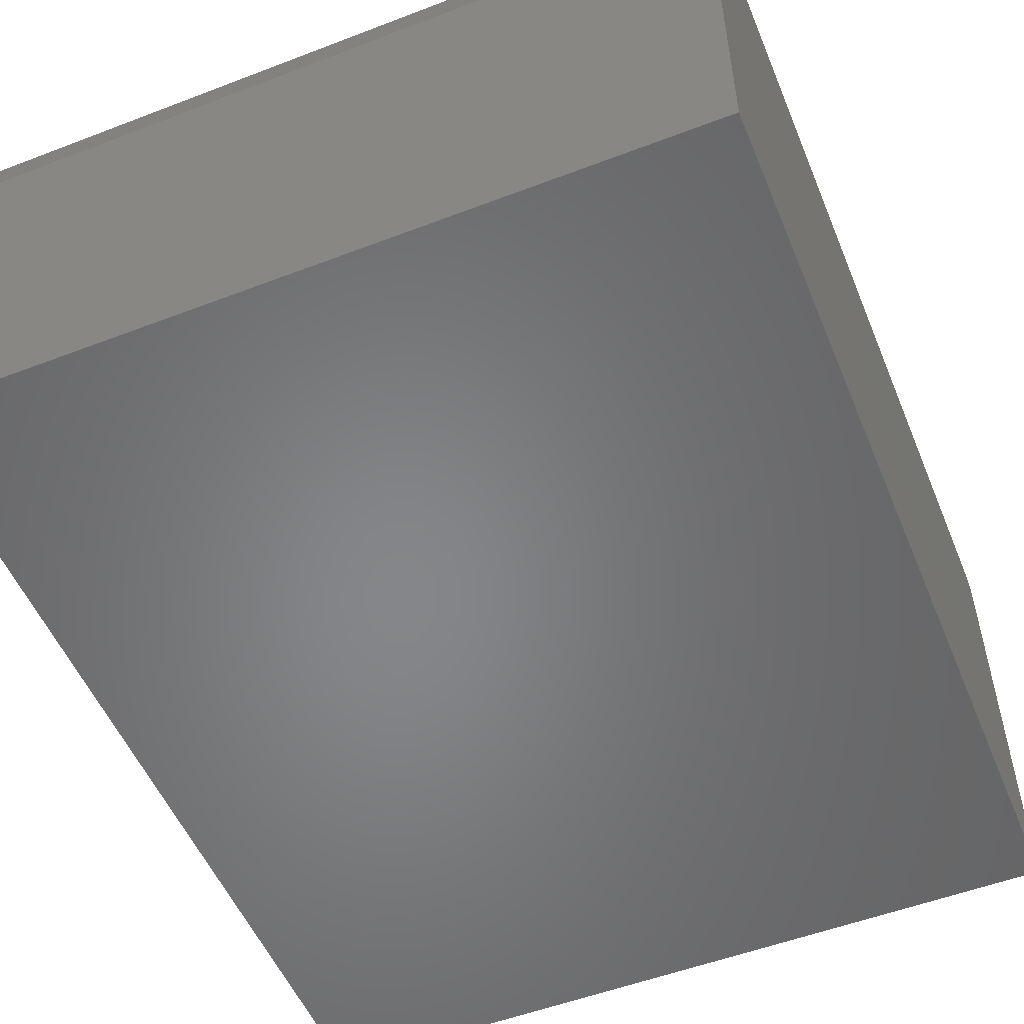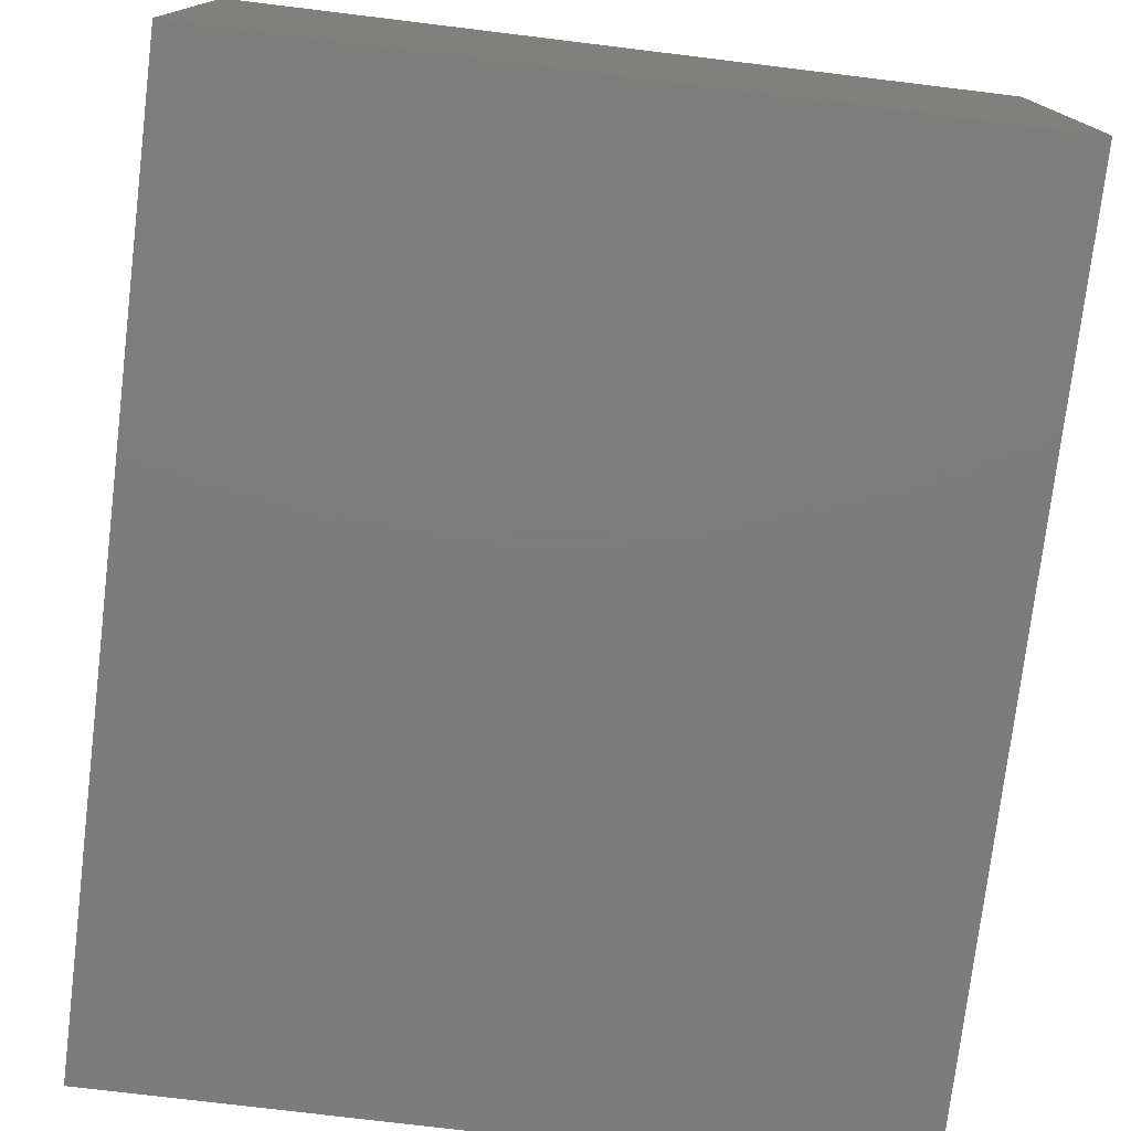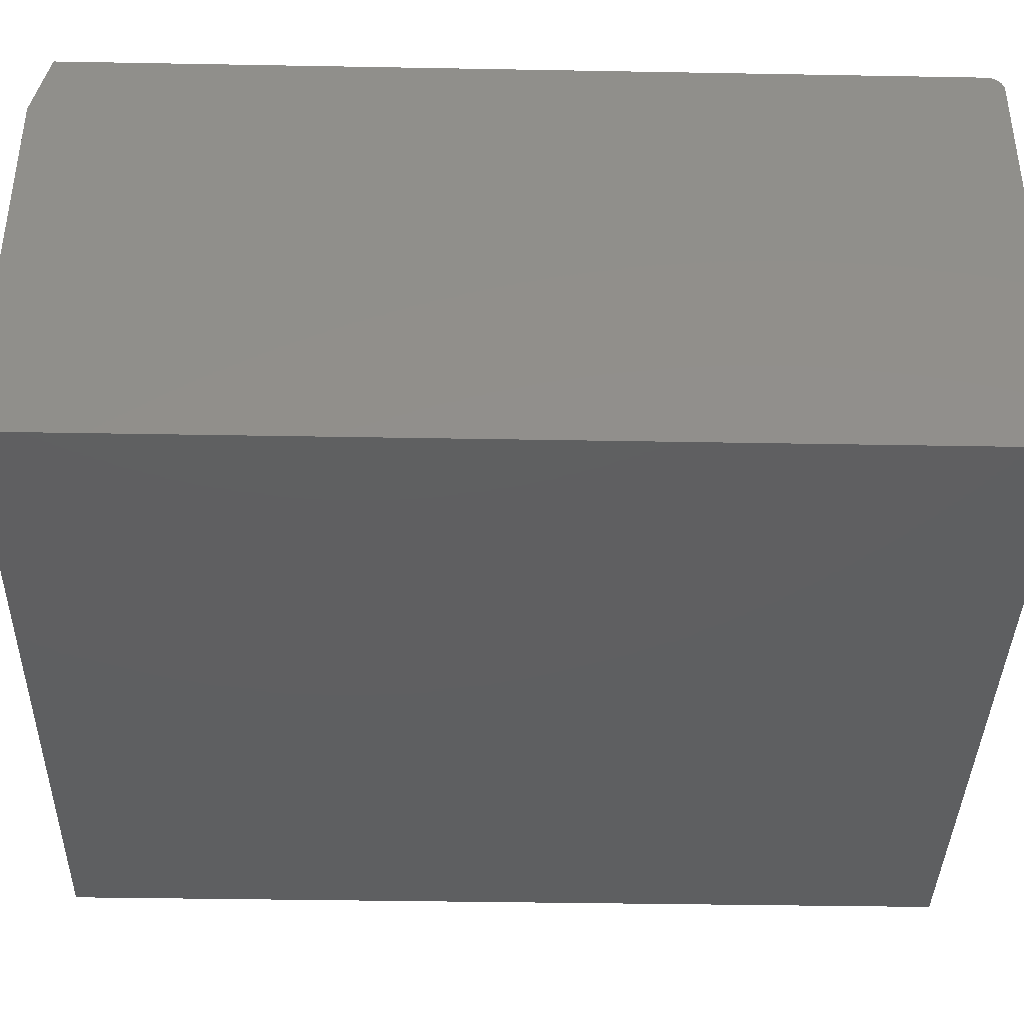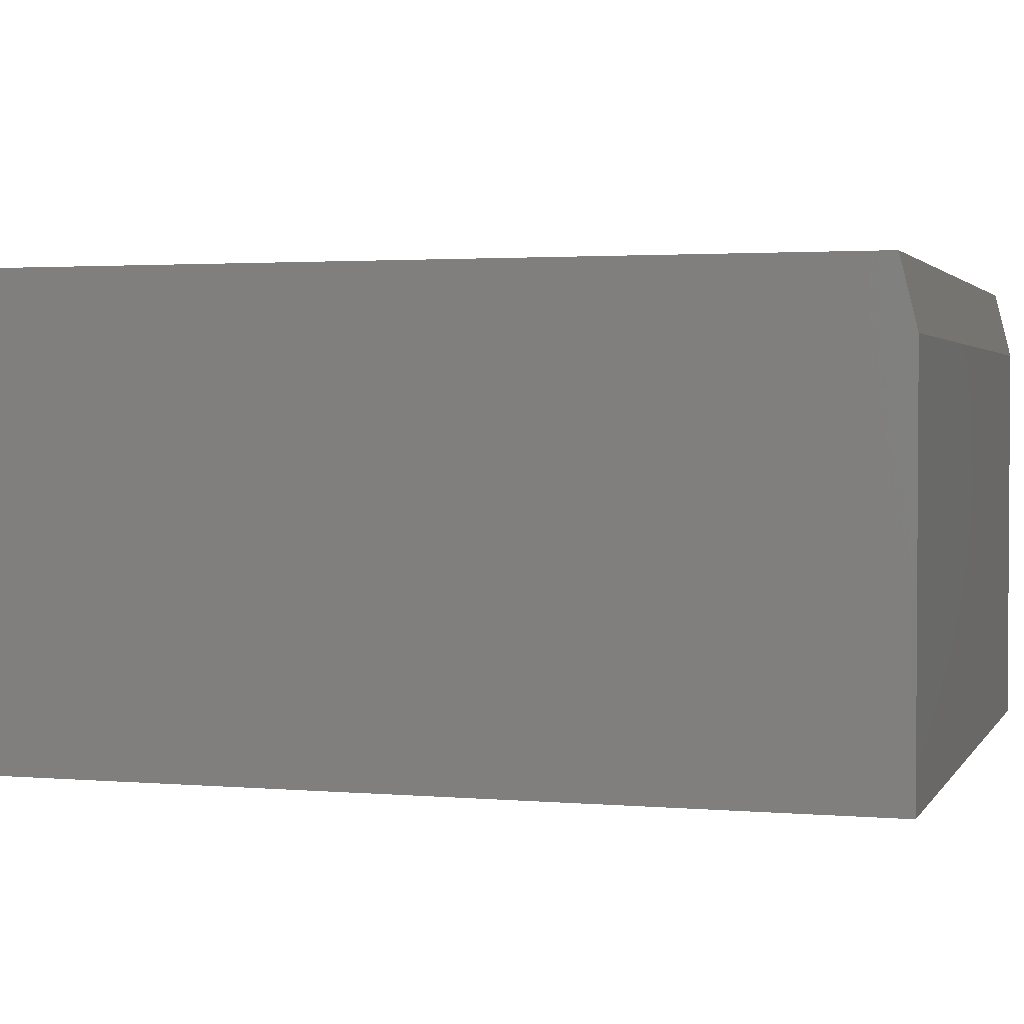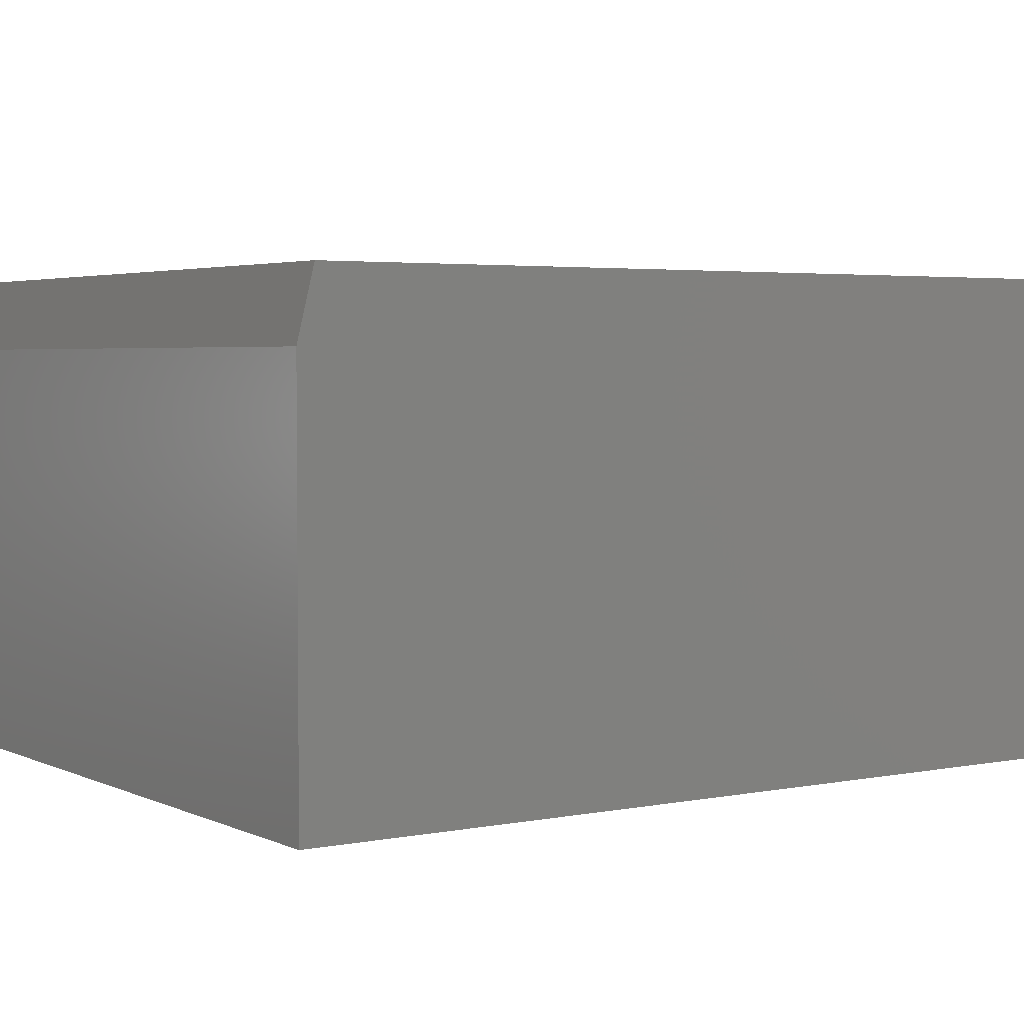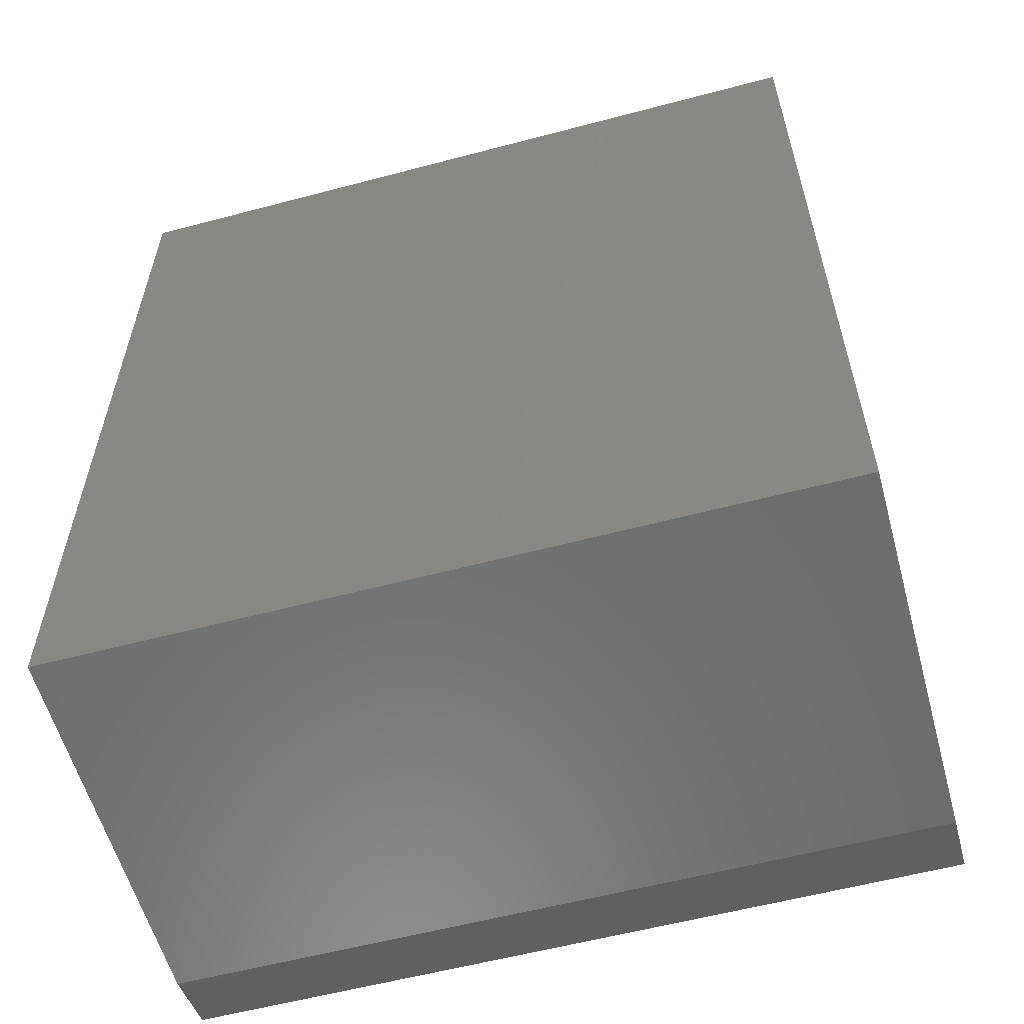
<metadata>
{"format":"stl","ext":"stl","renderer":"f3d","projection":"perspective","resolution":1024,"background":"white","views":[{"elev":-53.2,"azim":-157.7,"up":"+Y"},{"elev":-76.2,"azim":-6.9,"up":"+Y"},{"elev":-38.7,"azim":-91.3,"up":"+Y"},{"elev":2.2,"azim":106.9,"up":"+Y"},{"elev":3.5,"azim":-123.9,"up":"+Y"},{"elev":-58.3,"azim":15.3,"up":"+Z"}]}
</metadata>
<code>
# stl→obj: 26 verts, 48 faces
v -0.75 -0.2232 0.4262
v -0.75 -0.2253 0.4284
v -0.75 -0.2242 0.4274
v -0.75 -0.4375 0.4297
v -0.75 -0.2225 0.4249
v -0.75 -0.222 0.4234
v -0.75 -0.2219 0.4219
v -0.75 -0.4375 0
v -0.75 -0.2297 0.4297
v -0.75 -0.2282 0.4295
v -0.75 -0.2267 0.4291
v -0.75 -0.2219 0.007812
v -0.75 -0.2531 0
v -0.3906 -0.2219 0.007812
v -0.3906 -0.2219 0.4219
v -0.3906 -0.222 0.4234
v -0.3906 -0.2225 0.4249
v -0.3906 -0.2232 0.4262
v -0.3906 -0.2242 0.4274
v -0.3906 -0.2253 0.4284
v -0.3906 -0.2267 0.4291
v -0.3906 -0.2282 0.4295
v -0.3906 -0.2297 0.4297
v -0.3906 -0.4375 0.4297
v -0.3906 -0.4375 0
v -0.3906 -0.2531 0
f 1 2 3
f 4 2 1
f 4 1 5
f 4 5 6
f 4 6 7
f 4 7 8
f 2 4 9
f 2 9 10
f 2 10 11
f 7 12 8
f 8 12 13
f 14 12 15
f 15 12 7
f 16 17 18
f 16 18 19
f 16 19 20
f 16 20 21
f 16 21 22
f 16 22 23
f 24 25 15
f 24 15 16
f 24 16 23
f 15 25 14
f 14 25 26
f 4 24 9
f 9 24 23
f 15 7 16
f 16 7 6
f 16 6 17
f 17 6 5
f 17 5 18
f 18 5 1
f 18 1 19
f 19 1 3
f 19 3 20
f 20 3 2
f 20 2 21
f 21 2 11
f 21 11 22
f 22 11 10
f 22 10 23
f 23 10 9
f 8 13 25
f 25 13 26
f 14 26 12
f 12 26 13
f 8 25 4
f 4 25 24

</code>
